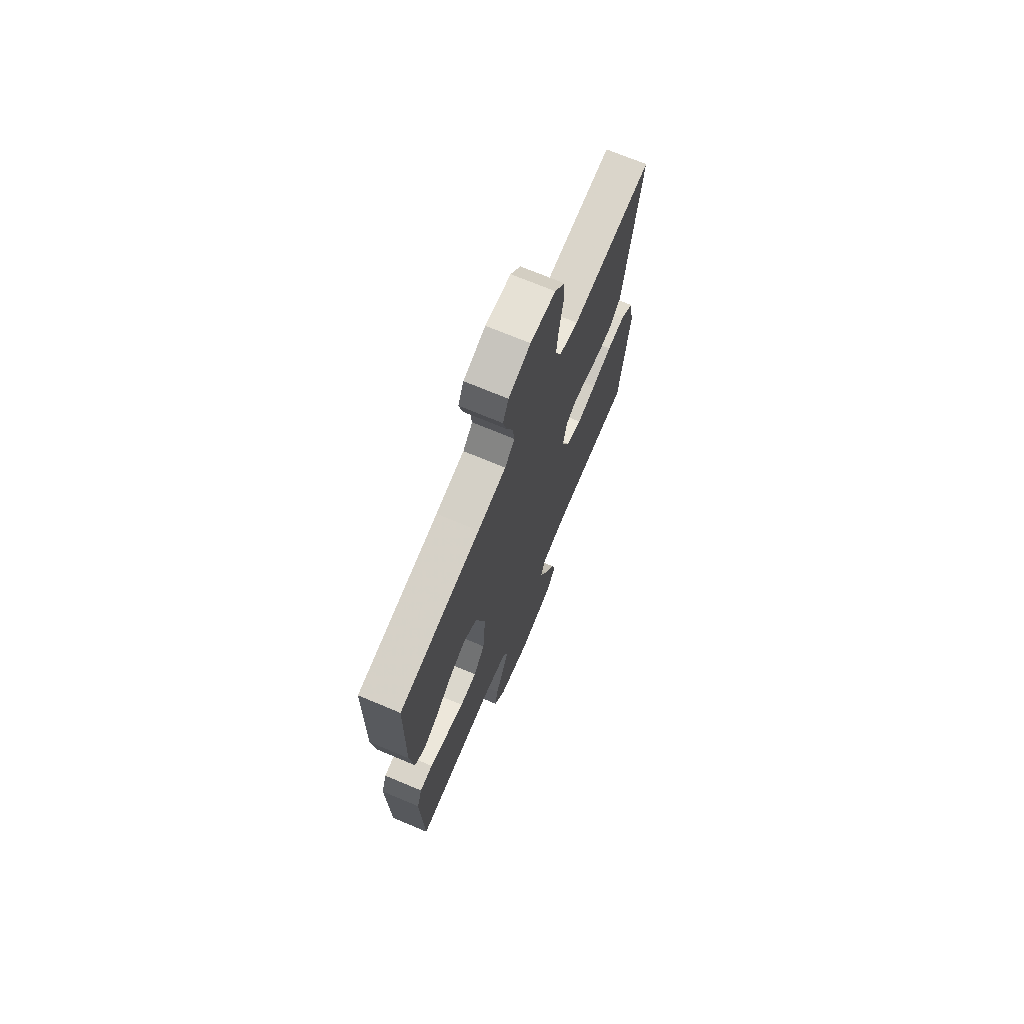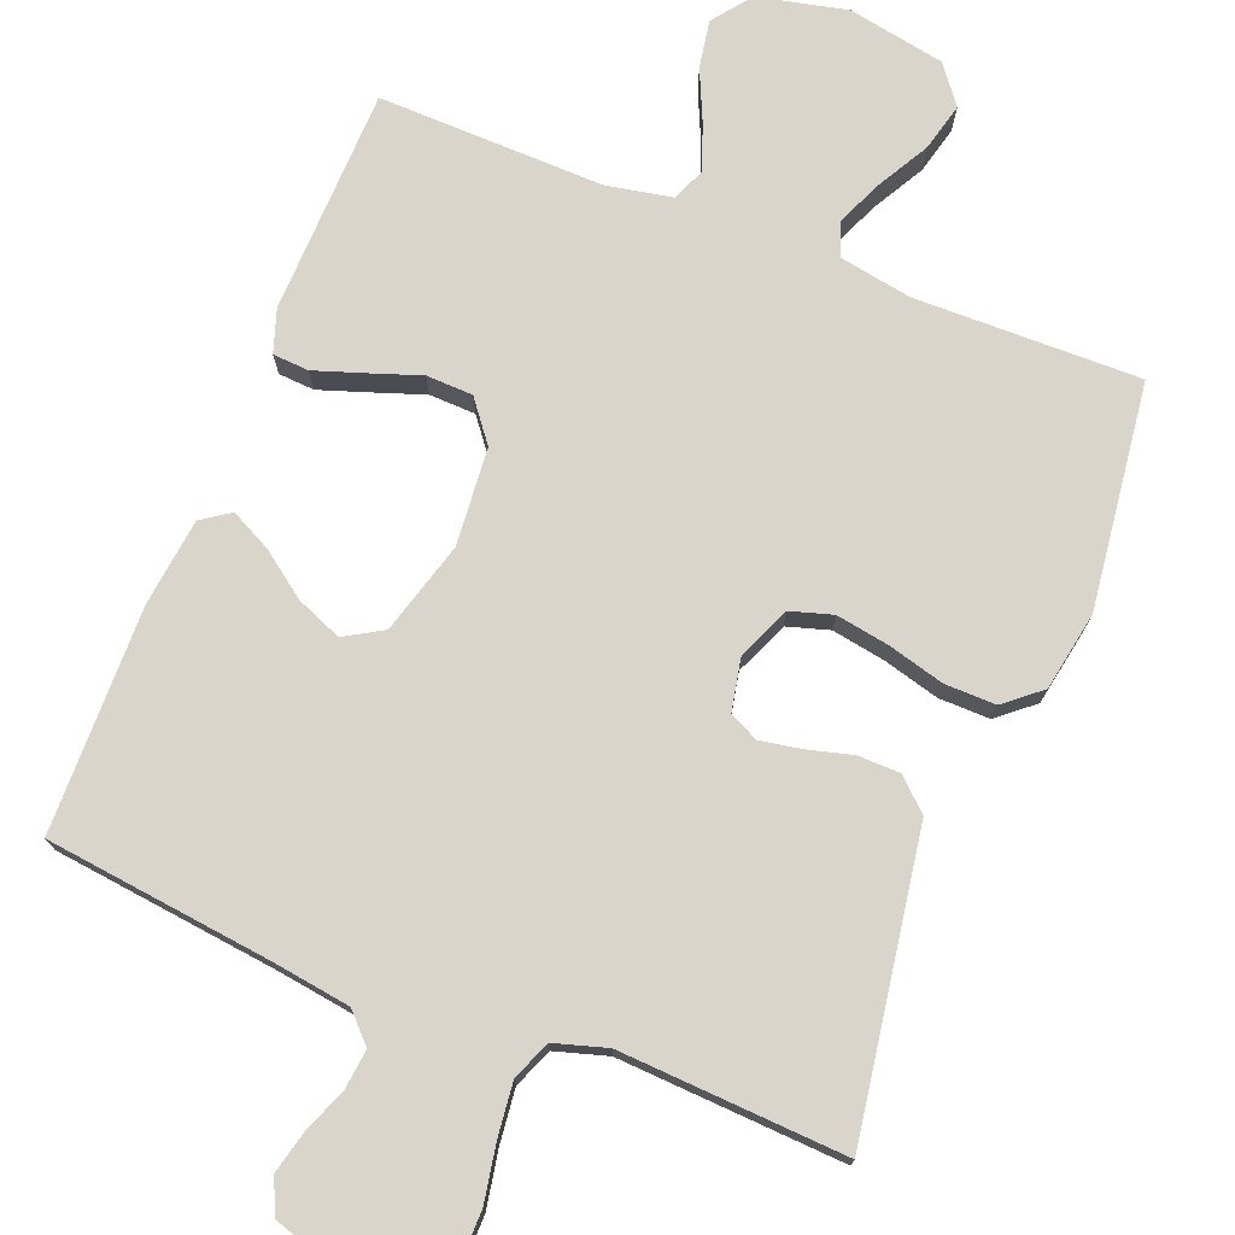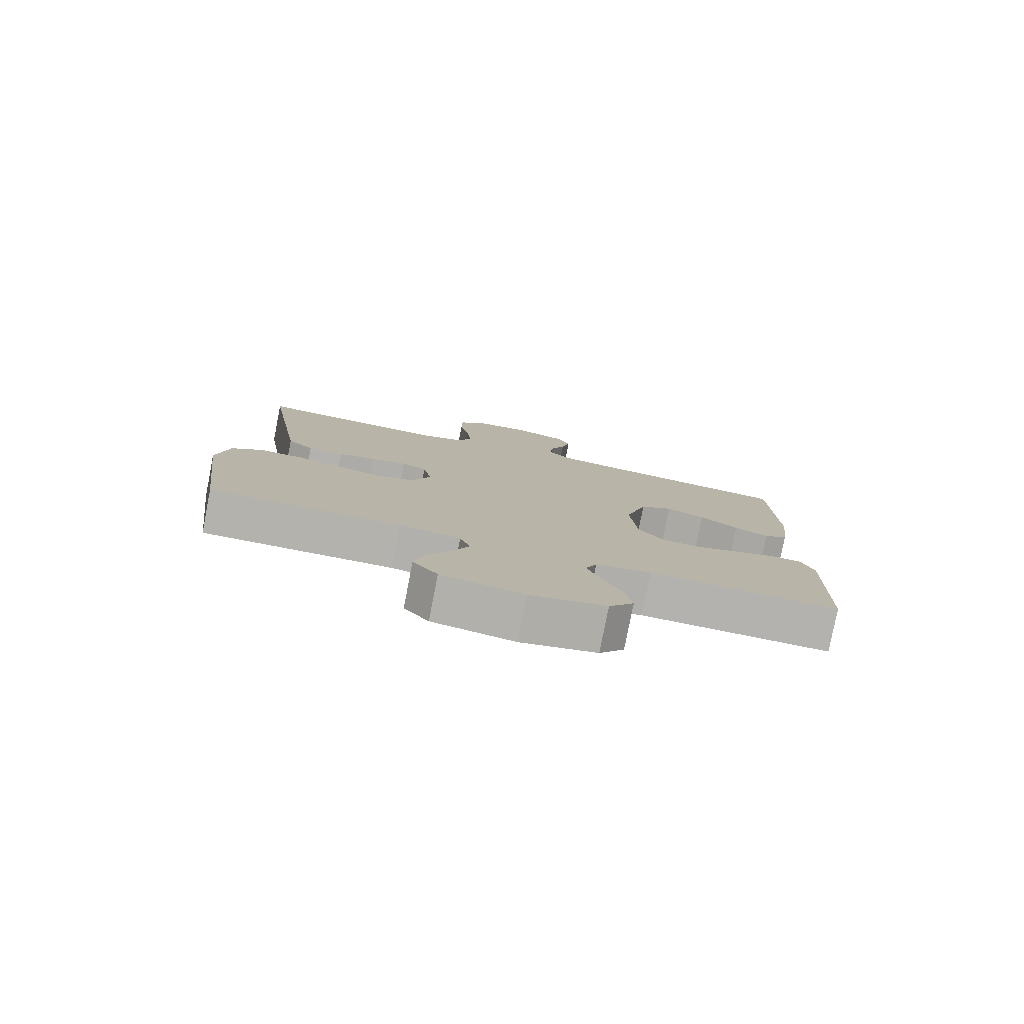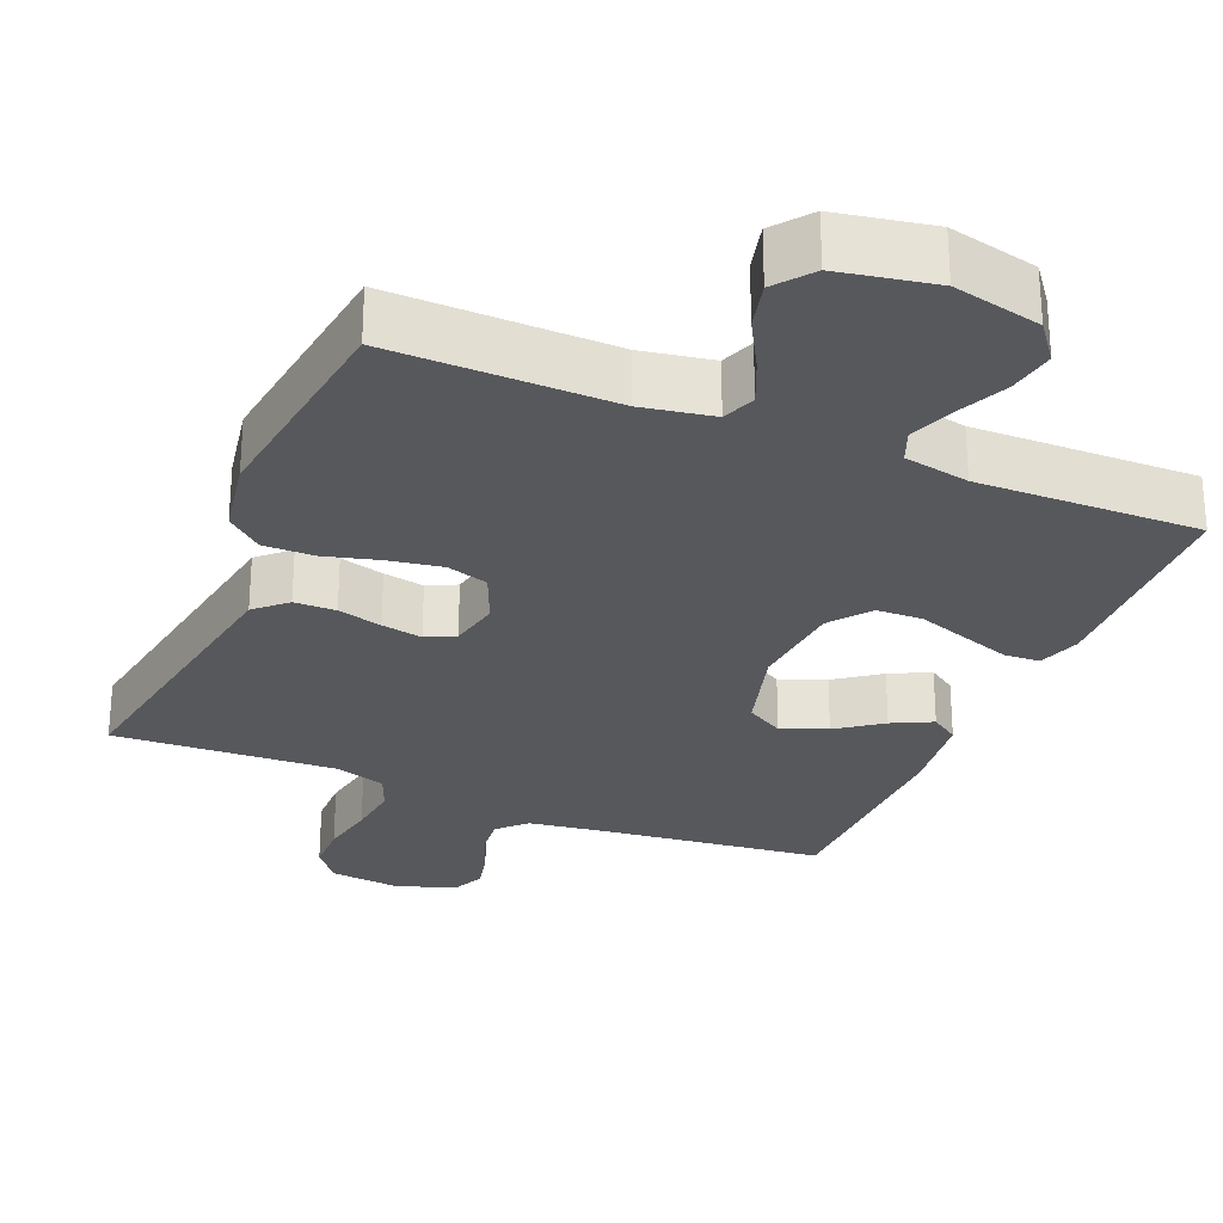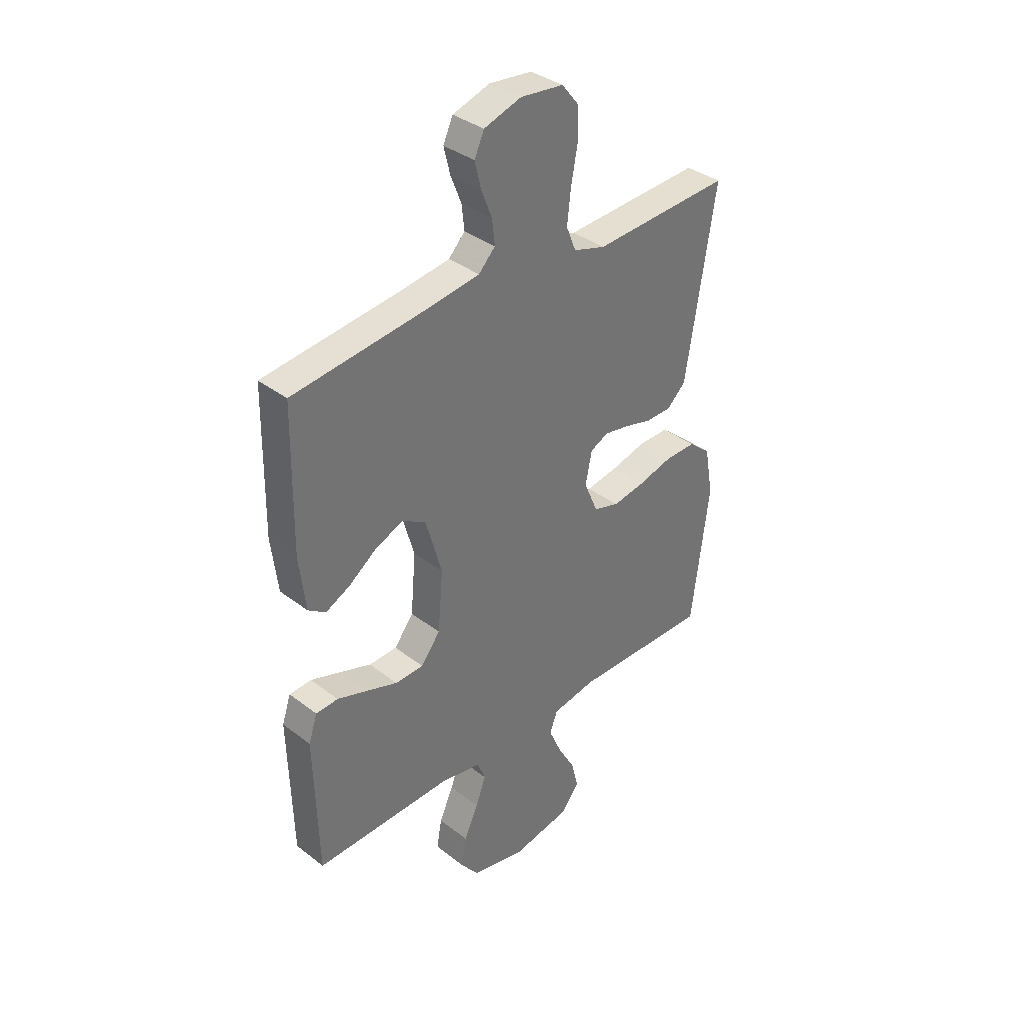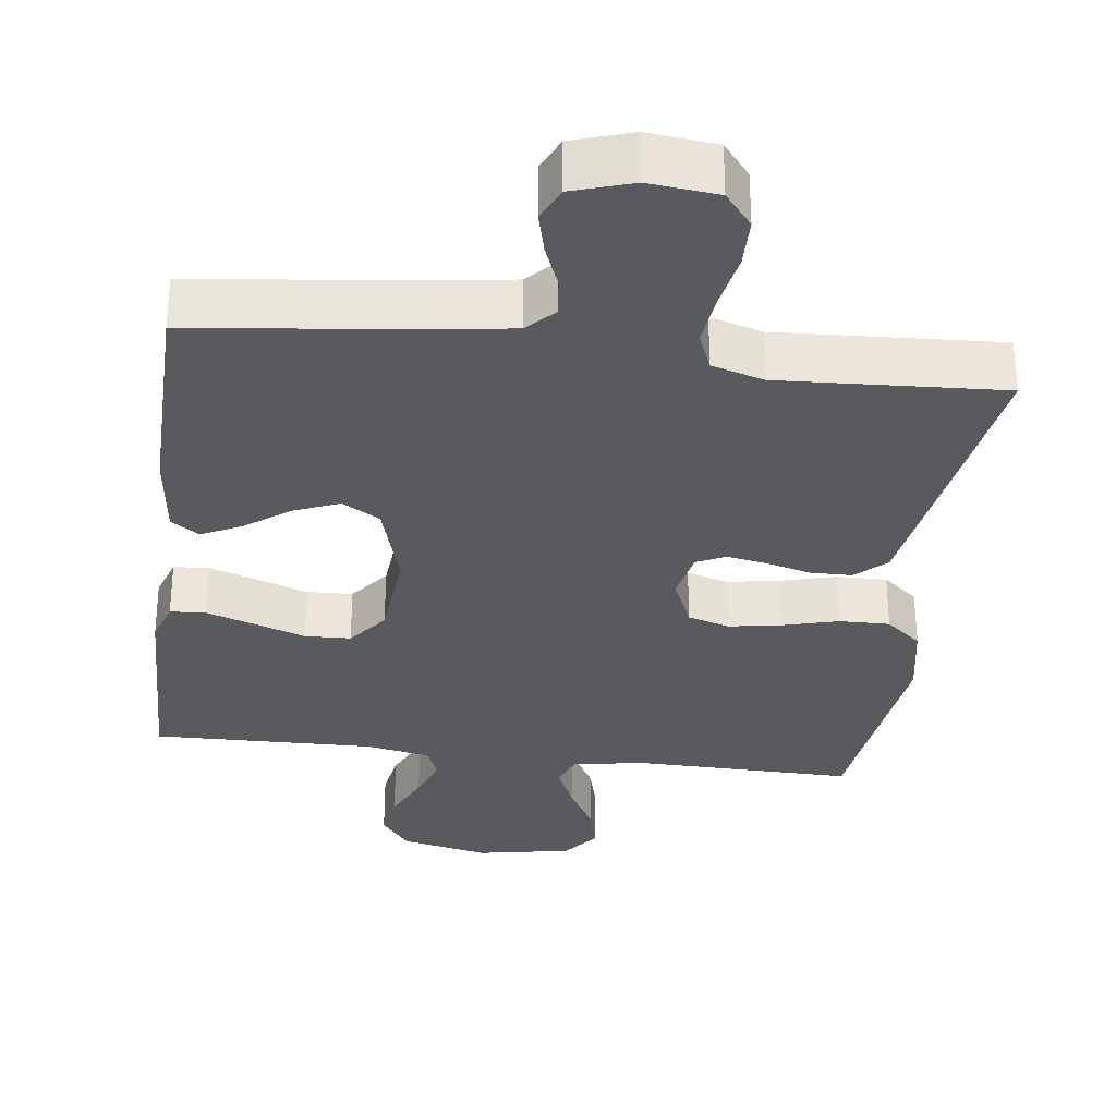
<metadata>
{"format":"obj","ext":"obj","renderer":"f3d","projection":"perspective","resolution":1024,"background":"white","views":[{"elev":71.2,"azim":-67.2,"up":"+Z"},{"elev":74.7,"azim":21.6,"up":"+Y"},{"elev":-79.7,"azim":169.0,"up":"+Z"},{"elev":-27.7,"azim":157.2,"up":"+Y"},{"elev":36.3,"azim":-45.0,"up":"+Z"},{"elev":-31.6,"azim":-7.2,"up":"+Y"}]}
</metadata>
<code>
v -0.5 0.07 0.5
v -0.2 0.07 0.535
v -0.095 0.07 0.55
v -0.059 0.07 0.587
v -0.065 0.07 0.64
v -0.088 0.07 0.698
v -0.102 0.07 0.755
v -0.081 0.07 0.801
v 0 0.07 0.827
v 0.093 0.07 0.817
v 0.13 0.07 0.771
v 0.131 0.07 0.704
v 0.117 0.07 0.628
v 0.109 0.07 0.557
v 0.13 0.07 0.505
v 0.2 0.07 0.484
v 0.5 0.07 0.5
v 0.452 0.07 0.2
v 0.436 0.07 0.101
v 0.395 0.07 0.063
v 0.339 0.07 0.062
v 0.279 0.07 0.078
v 0.224 0.07 0.088
v 0.185 0.07 0.069
v 0.171 0.07 0
v 0.201 0.07 -0.071
v 0.257 0.07 -0.088
v 0.328 0.07 -0.076
v 0.403 0.07 -0.056
v 0.471 0.07 -0.055
v 0.519 0.07 -0.095
v 0.538 0.07 -0.2
v 0.5 0.07 -0.5
v 0.2 0.07 -0.495
v 0.104 0.07 -0.512
v 0.087 0.07 -0.557
v 0.114 0.07 -0.619
v 0.152 0.07 -0.687
v 0.168 0.07 -0.751
v 0.129 0.07 -0.801
v 0 0.07 -0.825
v -0.119 0.07 -0.798
v -0.158 0.07 -0.747
v -0.147 0.07 -0.683
v -0.116 0.07 -0.615
v -0.094 0.07 -0.555
v -0.112 0.07 -0.511
v -0.2 0.07 -0.494
v -0.5 0.07 -0.5
v -0.508 0.07 -0.2
v -0.489 0.07 -0.143
v -0.441 0.07 -0.14
v -0.376 0.07 -0.162
v -0.307 0.07 -0.186
v -0.245 0.07 -0.184
v -0.203 0.07 -0.13
v -0.192 0.07 0
v -0.227 0.07 0.123
v -0.278 0.07 0.153
v -0.339 0.07 0.128
v -0.399 0.07 0.084
v -0.453 0.07 0.057
v -0.491 0.07 0.083
v -0.505 0.07 0.2
v -0.5 0 0.5
v -0.2 0 0.535
v -0.095 0 0.55
v -0.059 0 0.587
v -0.065 0 0.64
v -0.088 0 0.698
v -0.102 0 0.755
v -0.081 0 0.801
v 0 0 0.827
v 0.093 0 0.817
v 0.13 0 0.771
v 0.131 0 0.704
v 0.117 0 0.628
v 0.109 0 0.557
v 0.13 0 0.505
v 0.2 0 0.484
v 0.5 0 0.5
v 0.452 0 0.2
v 0.436 0 0.101
v 0.395 0 0.063
v 0.339 0 0.062
v 0.279 0 0.078
v 0.224 0 0.088
v 0.185 0 0.069
v 0.171 0 0
v 0.201 0 -0.071
v 0.257 0 -0.088
v 0.328 0 -0.076
v 0.403 0 -0.056
v 0.471 0 -0.055
v 0.519 0 -0.095
v 0.538 0 -0.2
v 0.5 0 -0.5
v 0.2 0 -0.495
v 0.104 0 -0.512
v 0.087 0 -0.557
v 0.114 0 -0.619
v 0.152 0 -0.687
v 0.168 0 -0.751
v 0.129 0 -0.801
v 0 0 -0.825
v -0.119 0 -0.798
v -0.158 0 -0.747
v -0.147 0 -0.683
v -0.116 0 -0.615
v -0.094 0 -0.555
v -0.112 0 -0.511
v -0.2 0 -0.494
v -0.5 0 -0.5
v -0.508 0 -0.2
v -0.489 0 -0.143
v -0.441 0 -0.14
v -0.376 0 -0.162
v -0.307 0 -0.186
v -0.245 0 -0.184
v -0.203 0 -0.13
v -0.192 0 0
v -0.227 0 0.123
v -0.278 0 0.153
v -0.339 0 0.128
v -0.399 0 0.084
v -0.453 0 0.057
v -0.491 0 0.083
v -0.505 0 0.2
f 64 1 2
f 63 64 2
f 62 63 2
f 61 62 2
f 60 61 2
f 59 60 2 3
f 58 59 3 4
f 57 58 4
f 56 57 4
f 52 53 54
f 51 52 54
f 50 51 54
f 49 50 54
f 48 49 54
f 47 48 54 55
f 46 47 55 56
f 43 44 45
f 42 43 45
f 41 42 45
f 40 41 45
f 39 40 45
f 38 39 45
f 37 38 45
f 36 37 45 46
f 46 56 4
f 36 46 4
f 35 36 4
f 32 33 34
f 31 32 34
f 30 31 34
f 29 30 34
f 28 29 34
f 27 28 34 35
f 20 21 22
f 19 20 22
f 18 19 22
f 17 18 22
f 16 17 22
f 15 16 22 23
f 14 15 23 24
f 11 12 13
f 10 11 13
f 9 10 13
f 8 9 13
f 7 8 13
f 6 7 13
f 5 6 13
f 5 13 14
f 14 24 25
f 5 14 25
f 4 5 25
f 26 27 35
f 25 26 35
f 4 25 35
f 66 65 128
f 66 128 127
f 66 127 126
f 66 126 125
f 66 125 124
f 67 66 124 123
f 68 67 123 122
f 68 122 121
f 68 121 120
f 118 117 116
f 118 116 115
f 118 115 114
f 118 114 113
f 118 113 112
f 119 118 112 111
f 120 119 111 110
f 109 108 107
f 109 107 106
f 109 106 105
f 109 105 104
f 109 104 103
f 109 103 102
f 109 102 101
f 110 109 101 100
f 68 120 110
f 68 110 100
f 68 100 99
f 98 97 96
f 98 96 95
f 98 95 94
f 98 94 93
f 98 93 92
f 99 98 92 91
f 86 85 84
f 86 84 83
f 86 83 82
f 86 82 81
f 86 81 80
f 87 86 80 79
f 88 87 79 78
f 77 76 75
f 77 75 74
f 77 74 73
f 77 73 72
f 77 72 71
f 77 71 70
f 77 70 69
f 78 77 69
f 89 88 78
f 89 78 69
f 89 69 68
f 99 91 90
f 99 90 89
f 99 89 68
f 1 65 66 2
f 2 66 67 3
f 3 67 68 4
f 4 68 69 5
f 5 69 70 6
f 6 70 71 7
f 7 71 72 8
f 8 72 73 9
f 9 73 74 10
f 10 74 75 11
f 11 75 76 12
f 12 76 77 13
f 13 77 78 14
f 14 78 79 15
f 15 79 80 16
f 16 80 81 17
f 17 81 82 18
f 18 82 83 19
f 19 83 84 20
f 20 84 85 21
f 21 85 86 22
f 22 86 87 23
f 23 87 88 24
f 24 88 89 25
f 25 89 90 26
f 26 90 91 27
f 27 91 92 28
f 28 92 93 29
f 29 93 94 30
f 30 94 95 31
f 31 95 96 32
f 32 96 97 33
f 33 97 98 34
f 34 98 99 35
f 35 99 100 36
f 36 100 101 37
f 37 101 102 38
f 38 102 103 39
f 39 103 104 40
f 40 104 105 41
f 41 105 106 42
f 42 106 107 43
f 43 107 108 44
f 44 108 109 45
f 45 109 110 46
f 46 110 111 47
f 47 111 112 48
f 48 112 113 49
f 49 113 114 50
f 50 114 115 51
f 51 115 116 52
f 52 116 117 53
f 53 117 118 54
f 54 118 119 55
f 55 119 120 56
f 56 120 121 57
f 57 121 122 58
f 58 122 123 59
f 59 123 124 60
f 60 124 125 61
f 61 125 126 62
f 62 126 127 63
f 63 127 128 64
f 64 128 65 1

</code>
